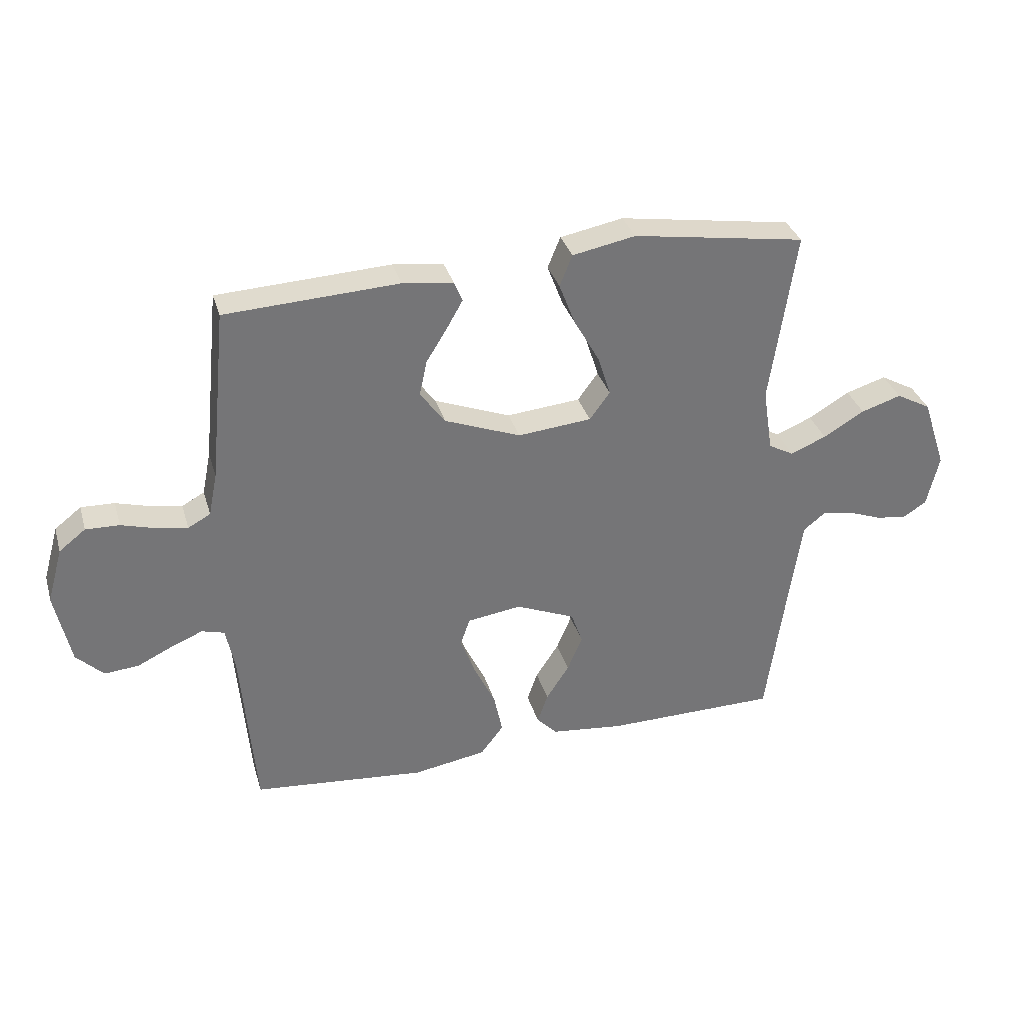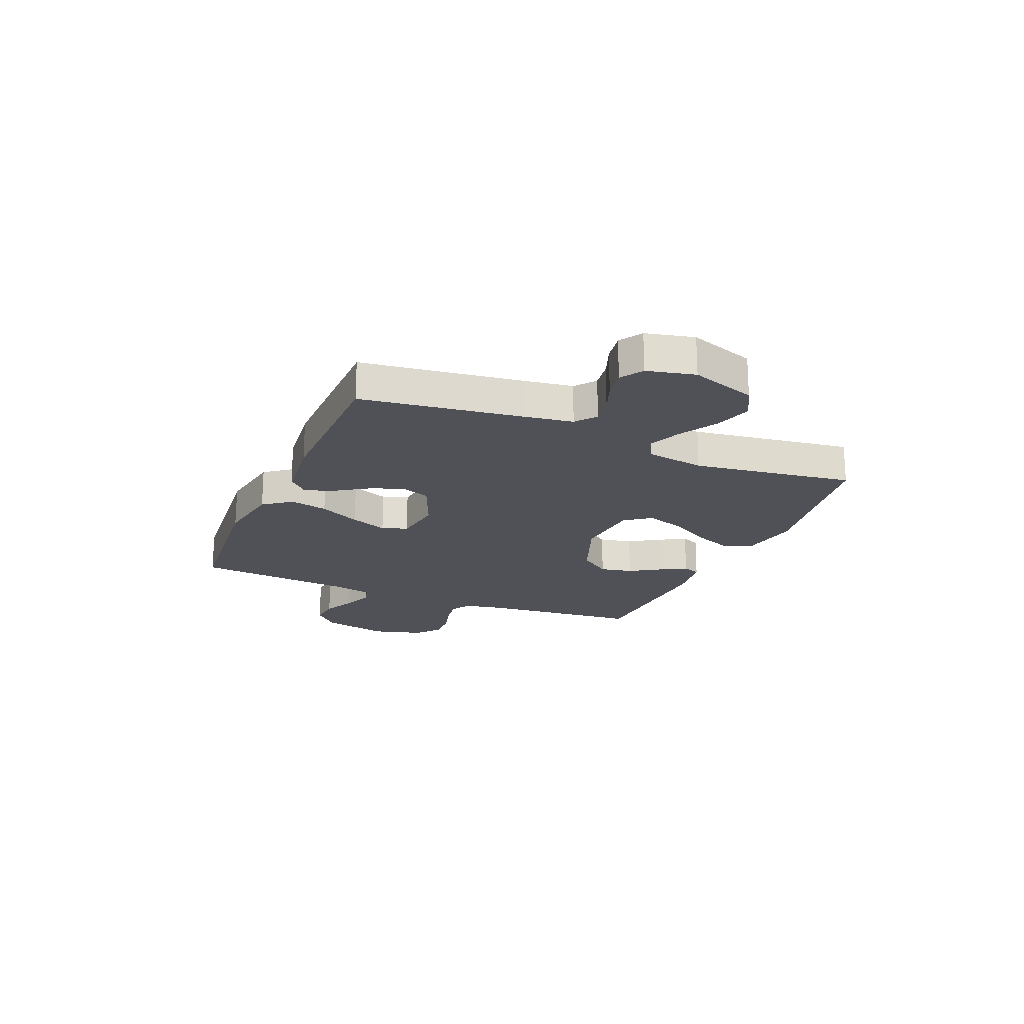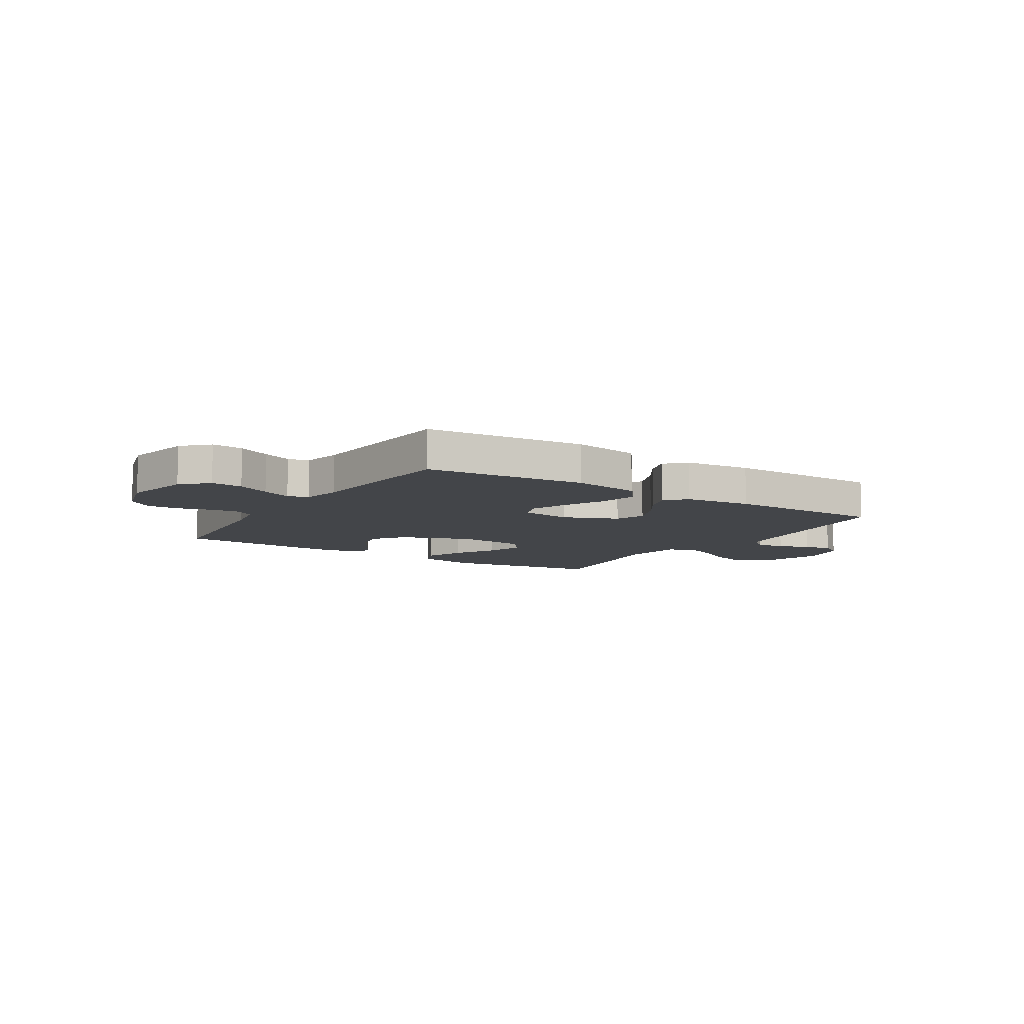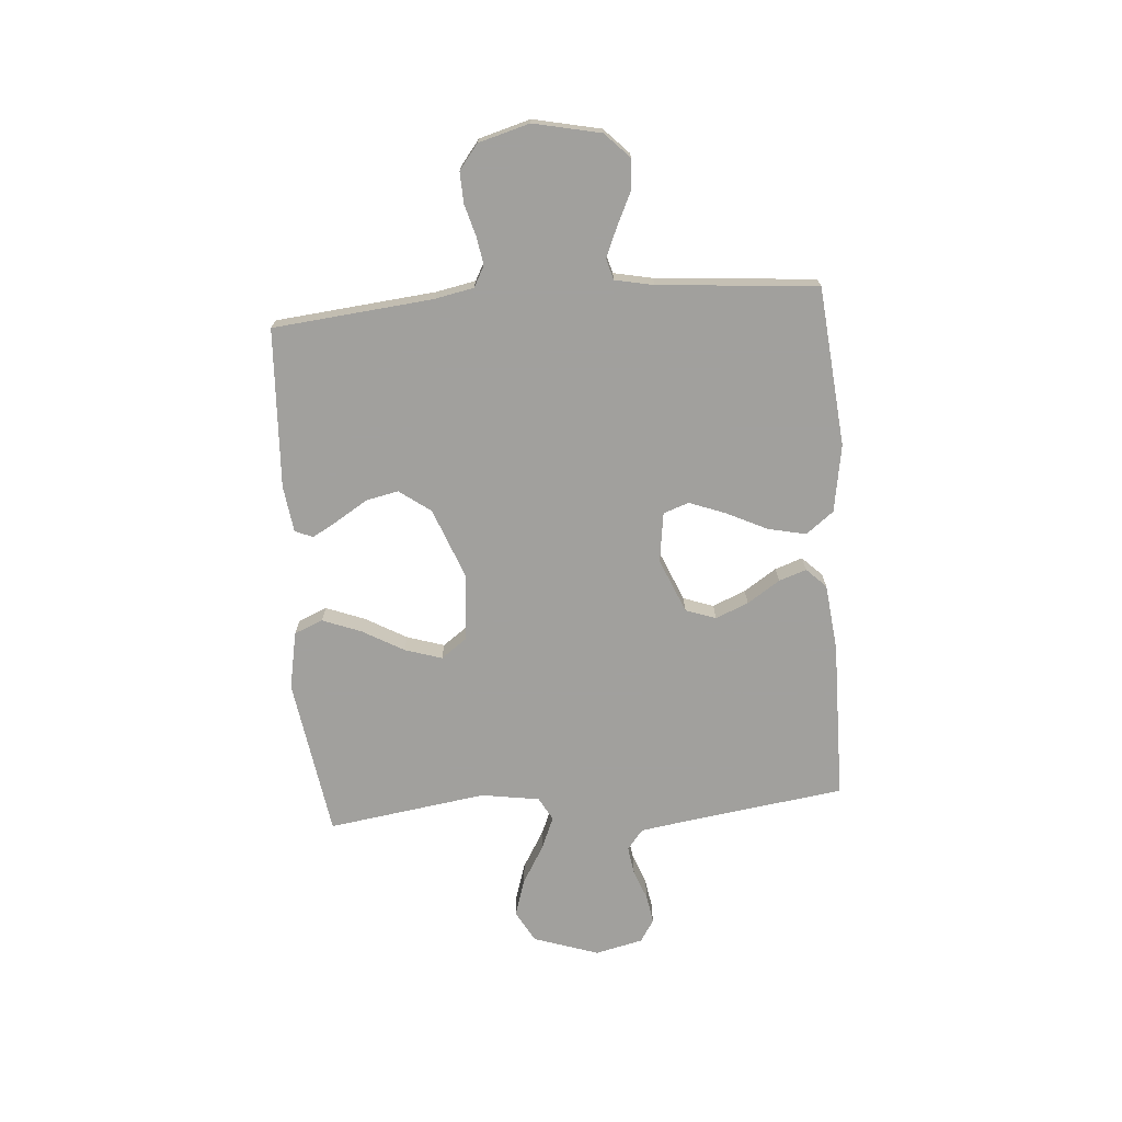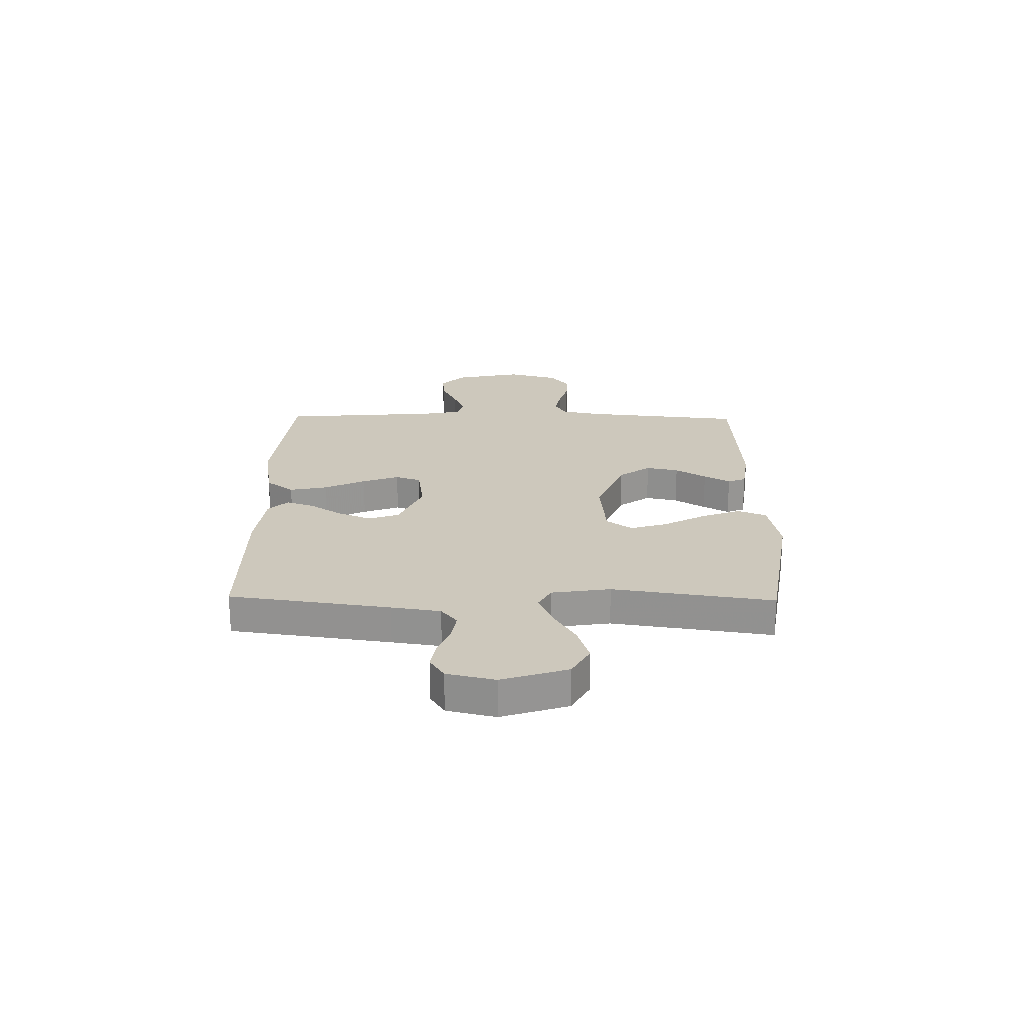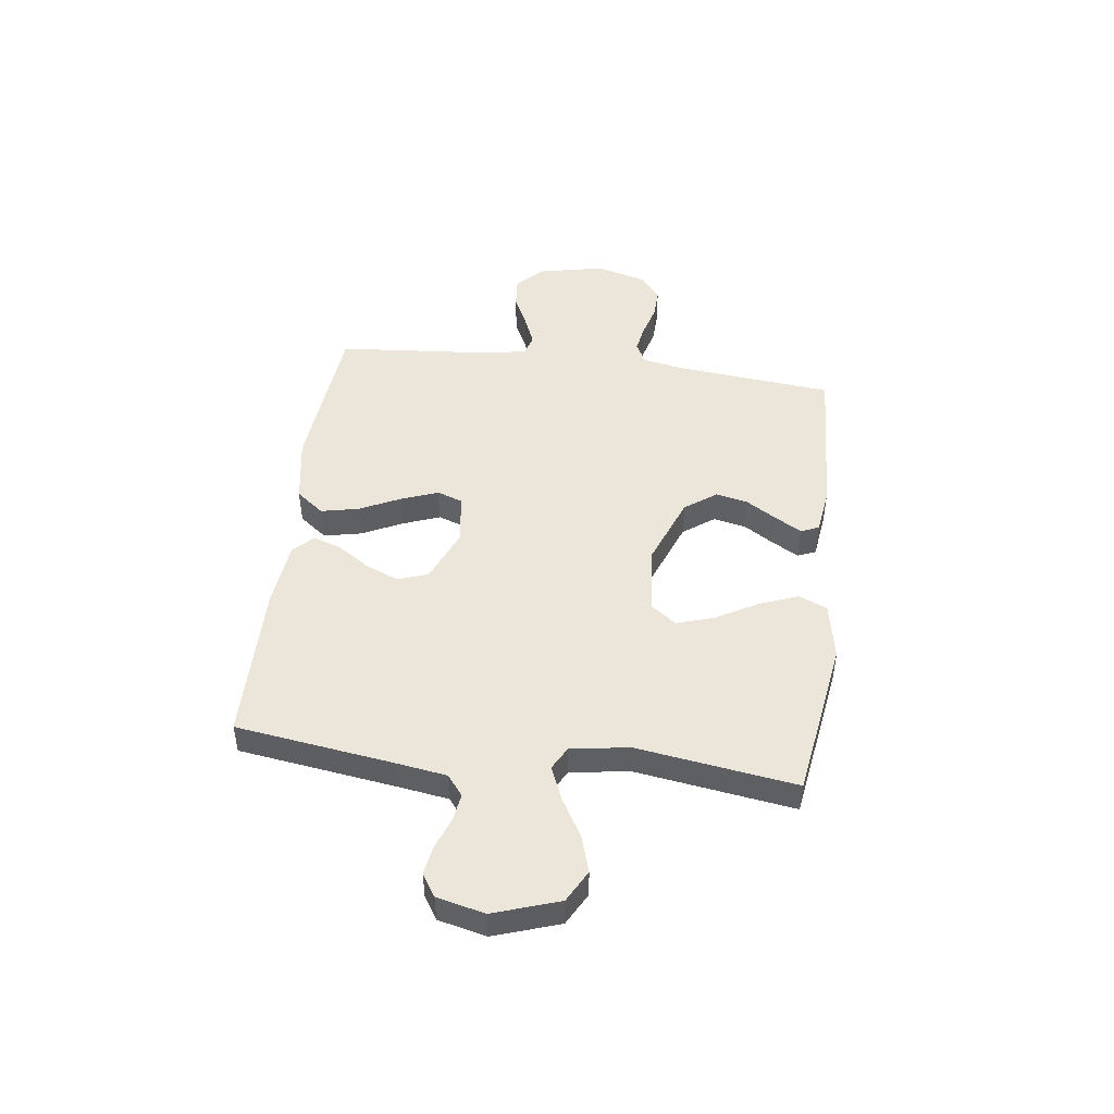
<metadata>
{"format":"obj","ext":"obj","renderer":"f3d","projection":"perspective","resolution":1024,"background":"white","views":[{"elev":33.6,"azim":164.3,"up":"+Z"},{"elev":-20.3,"azim":-113.0,"up":"+Y"},{"elev":-8.9,"azim":147.5,"up":"+Y"},{"elev":-71.7,"azim":94.4,"up":"+Y"},{"elev":22.2,"azim":-89.0,"up":"+Y"},{"elev":47.8,"azim":-82.7,"up":"+Y"}]}
</metadata>
<code>
v -0.5 0.07 0.5
v -0.2 0.07 0.547
v -0.091 0.07 0.526
v -0.069 0.07 0.472
v -0.097 0.07 0.399
v -0.141 0.07 0.321
v -0.163 0.07 0.251
v -0.128 0.07 0.203
v 0 0.07 0.191
v 0.132 0.07 0.242
v 0.175 0.07 0.301
v 0.162 0.07 0.362
v 0.126 0.07 0.42
v 0.098 0.07 0.469
v 0.112 0.07 0.503
v 0.2 0.07 0.515
v 0.5 0.07 0.5
v 0.53 0.07 0.2
v 0.545 0.07 0.125
v 0.584 0.07 0.104
v 0.637 0.07 0.113
v 0.697 0.07 0.13
v 0.755 0.07 0.132
v 0.801 0.07 0.096
v 0.828 0.07 0
v 0.801 0.07 -0.127
v 0.754 0.07 -0.173
v 0.695 0.07 -0.168
v 0.634 0.07 -0.139
v 0.579 0.07 -0.116
v 0.54 0.07 -0.127
v 0.525 0.07 -0.2
v 0.5 0.07 -0.5
v 0.2 0.07 -0.528
v 0.073 0.07 -0.507
v 0.033 0.07 -0.455
v 0.048 0.07 -0.384
v 0.085 0.07 -0.307
v 0.111 0.07 -0.238
v 0.094 0.07 -0.19
v 0 0.07 -0.177
v -0.102 0.07 -0.22
v -0.122 0.07 -0.277
v -0.096 0.07 -0.339
v -0.056 0.07 -0.4
v -0.038 0.07 -0.452
v -0.074 0.07 -0.489
v -0.2 0.07 -0.503
v -0.5 0.07 -0.5
v -0.542 0.07 -0.2
v -0.556 0.07 -0.108
v -0.594 0.07 -0.078
v -0.646 0.07 -0.086
v -0.704 0.07 -0.108
v -0.758 0.07 -0.117
v -0.8 0.07 -0.09
v -0.821 0.07 0
v -0.78 0.07 0.123
v -0.72 0.07 0.156
v -0.65 0.07 0.134
v -0.579 0.07 0.092
v -0.517 0.07 0.066
v -0.473 0.07 0.09
v -0.456 0.07 0.2
v -0.5 0 0.5
v -0.2 0 0.547
v -0.091 0 0.526
v -0.069 0 0.472
v -0.097 0 0.399
v -0.141 0 0.321
v -0.163 0 0.251
v -0.128 0 0.203
v 0 0 0.191
v 0.132 0 0.242
v 0.175 0 0.301
v 0.162 0 0.362
v 0.126 0 0.42
v 0.098 0 0.469
v 0.112 0 0.503
v 0.2 0 0.515
v 0.5 0 0.5
v 0.53 0 0.2
v 0.545 0 0.125
v 0.584 0 0.104
v 0.637 0 0.113
v 0.697 0 0.13
v 0.755 0 0.132
v 0.801 0 0.096
v 0.828 0 0
v 0.801 0 -0.127
v 0.754 0 -0.173
v 0.695 0 -0.168
v 0.634 0 -0.139
v 0.579 0 -0.116
v 0.54 0 -0.127
v 0.525 0 -0.2
v 0.5 0 -0.5
v 0.2 0 -0.528
v 0.073 0 -0.507
v 0.033 0 -0.455
v 0.048 0 -0.384
v 0.085 0 -0.307
v 0.111 0 -0.238
v 0.094 0 -0.19
v 0 0 -0.177
v -0.102 0 -0.22
v -0.122 0 -0.277
v -0.096 0 -0.339
v -0.056 0 -0.4
v -0.038 0 -0.452
v -0.074 0 -0.489
v -0.2 0 -0.503
v -0.5 0 -0.5
v -0.542 0 -0.2
v -0.556 0 -0.108
v -0.594 0 -0.078
v -0.646 0 -0.086
v -0.704 0 -0.108
v -0.758 0 -0.117
v -0.8 0 -0.09
v -0.821 0 0
v -0.78 0 0.123
v -0.72 0 0.156
v -0.65 0 0.134
v -0.579 0 0.092
v -0.517 0 0.066
v -0.473 0 0.09
v -0.456 0 0.2
f 58 59 60 61
f 58 61 62
f 57 58 62
f 56 57 62
f 53 54 55 56
f 52 53 56 62
f 51 52 62 63
f 47 48 49 50
f 47 50 51 63
f 44 45 46 47
f 43 44 47 63
f 35 36 37 38
f 35 38 39
f 32 33 34 35
f 31 32 35 39
f 30 31 39 40
f 26 27 28 29
f 26 29 30
f 25 26 30
f 21 22 23 24
f 20 21 24 25
f 15 16 17 18
f 15 18 19
f 12 13 14 15
f 12 15 19
f 11 12 19
f 10 11 19 20
f 3 4 5 6
f 3 6 7
f 64 1 2 3
f 64 3 7
f 42 43 63 64
f 41 42 64 7
f 40 41 7 8
f 30 40 8 9
f 20 25 30
f 9 10 20 30
f 125 124 123 122
f 126 125 122
f 126 122 121
f 126 121 120
f 120 119 118 117
f 126 120 117 116
f 127 126 116 115
f 114 113 112 111
f 127 115 114 111
f 111 110 109 108
f 127 111 108 107
f 102 101 100 99
f 103 102 99
f 99 98 97 96
f 103 99 96 95
f 104 103 95 94
f 93 92 91 90
f 94 93 90
f 94 90 89
f 88 87 86 85
f 89 88 85 84
f 82 81 80 79
f 83 82 79
f 79 78 77 76
f 83 79 76
f 83 76 75
f 84 83 75 74
f 70 69 68 67
f 71 70 67
f 67 66 65 128
f 71 67 128
f 128 127 107 106
f 71 128 106 105
f 72 71 105 104
f 73 72 104 94
f 94 89 84
f 94 84 74 73
f 1 65 66 2
f 2 66 67 3
f 3 67 68 4
f 4 68 69 5
f 5 69 70 6
f 6 70 71 7
f 7 71 72 8
f 8 72 73 9
f 9 73 74 10
f 10 74 75 11
f 11 75 76 12
f 12 76 77 13
f 13 77 78 14
f 14 78 79 15
f 15 79 80 16
f 16 80 81 17
f 17 81 82 18
f 18 82 83 19
f 19 83 84 20
f 20 84 85 21
f 21 85 86 22
f 22 86 87 23
f 23 87 88 24
f 24 88 89 25
f 25 89 90 26
f 26 90 91 27
f 27 91 92 28
f 28 92 93 29
f 29 93 94 30
f 30 94 95 31
f 31 95 96 32
f 32 96 97 33
f 33 97 98 34
f 34 98 99 35
f 35 99 100 36
f 36 100 101 37
f 37 101 102 38
f 38 102 103 39
f 39 103 104 40
f 40 104 105 41
f 41 105 106 42
f 42 106 107 43
f 43 107 108 44
f 44 108 109 45
f 45 109 110 46
f 46 110 111 47
f 47 111 112 48
f 48 112 113 49
f 49 113 114 50
f 50 114 115 51
f 51 115 116 52
f 52 116 117 53
f 53 117 118 54
f 54 118 119 55
f 55 119 120 56
f 56 120 121 57
f 57 121 122 58
f 58 122 123 59
f 59 123 124 60
f 60 124 125 61
f 61 125 126 62
f 62 126 127 63
f 63 127 128 64
f 64 128 65 1

</code>
